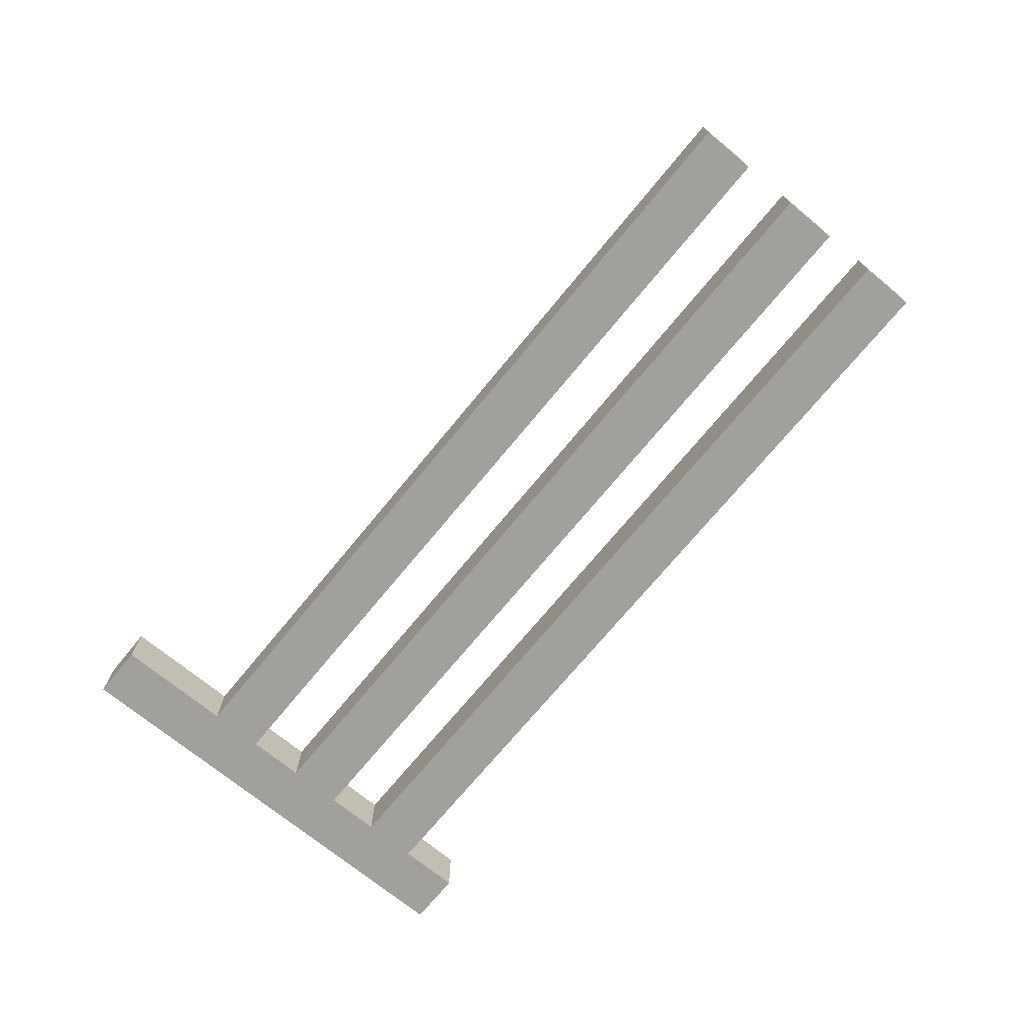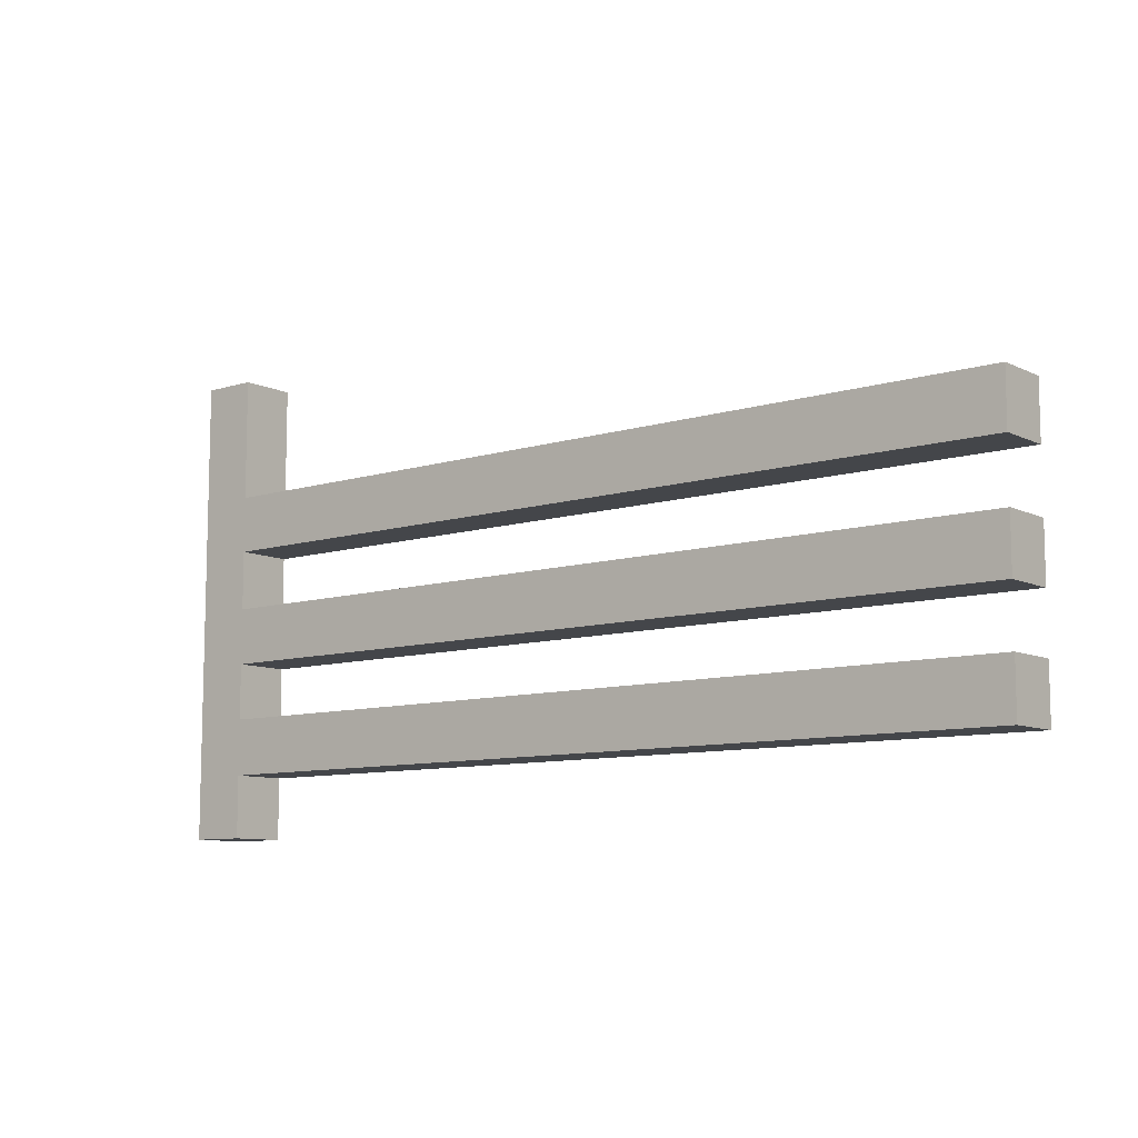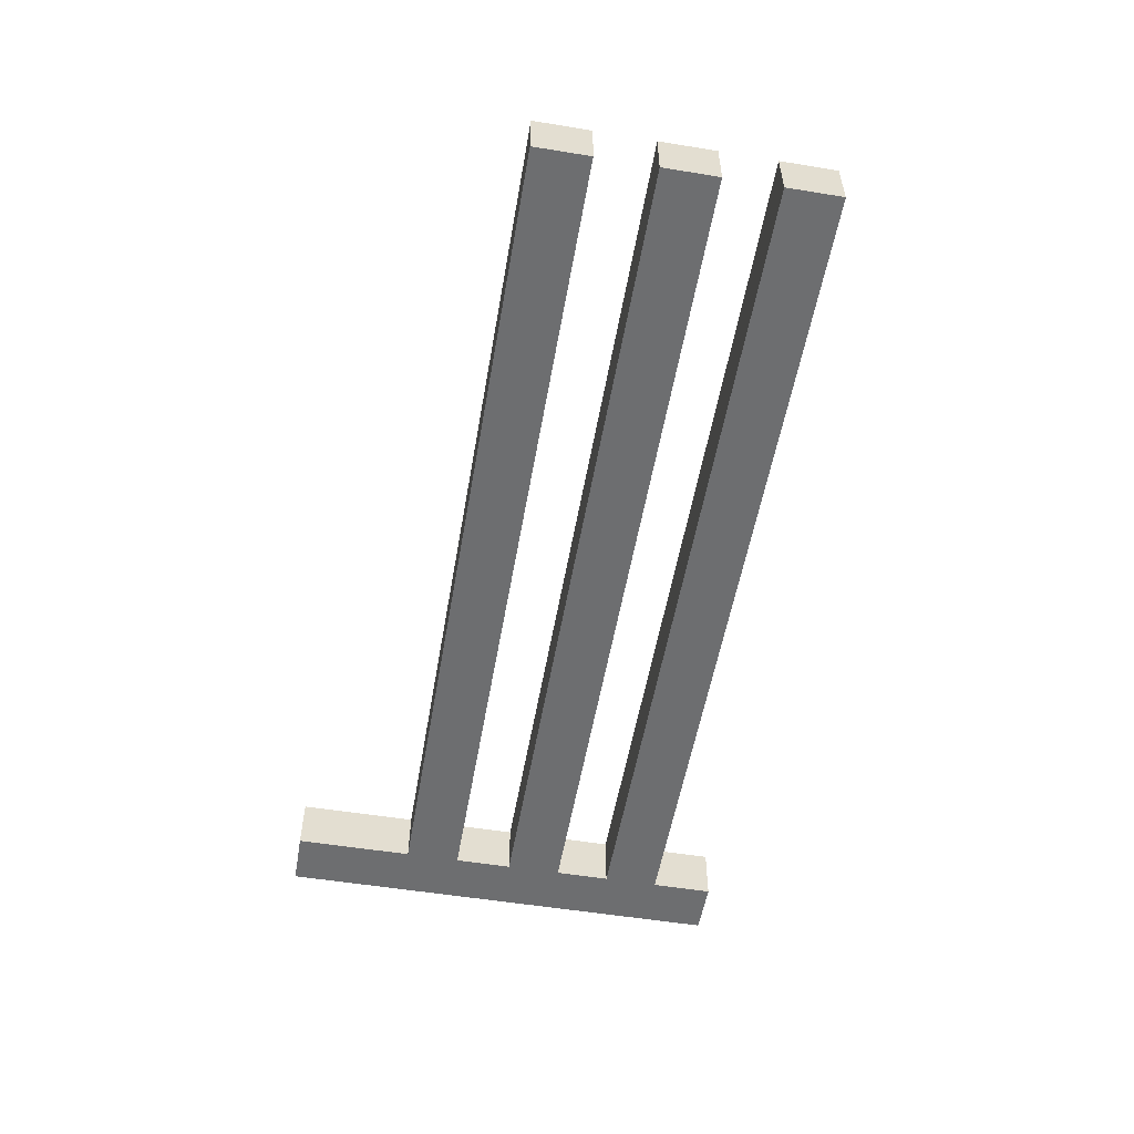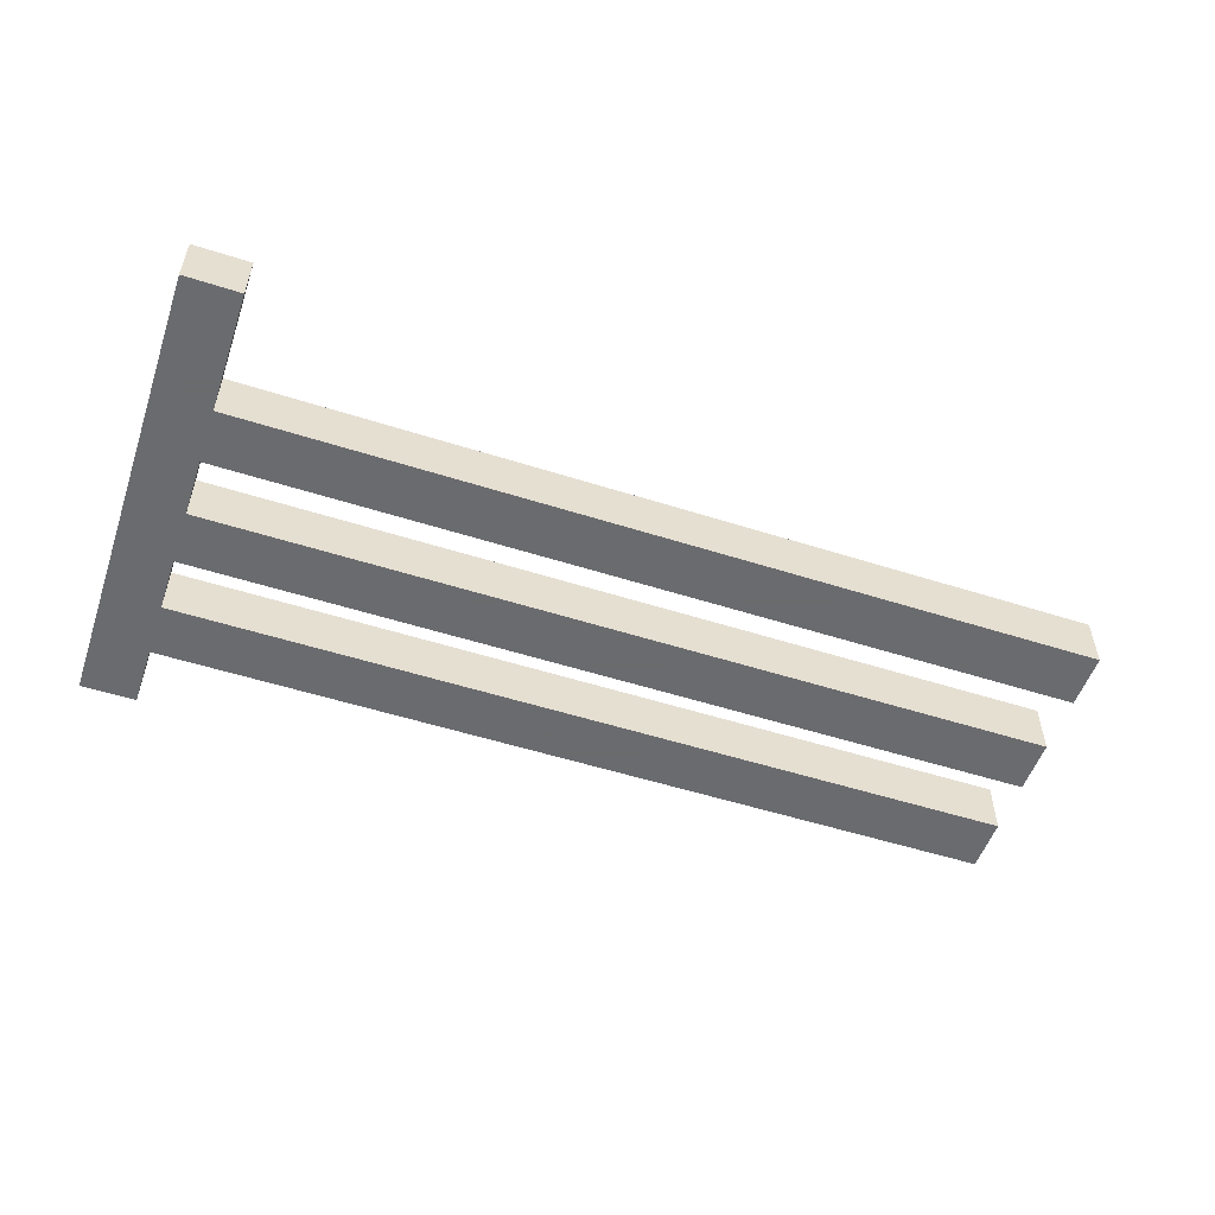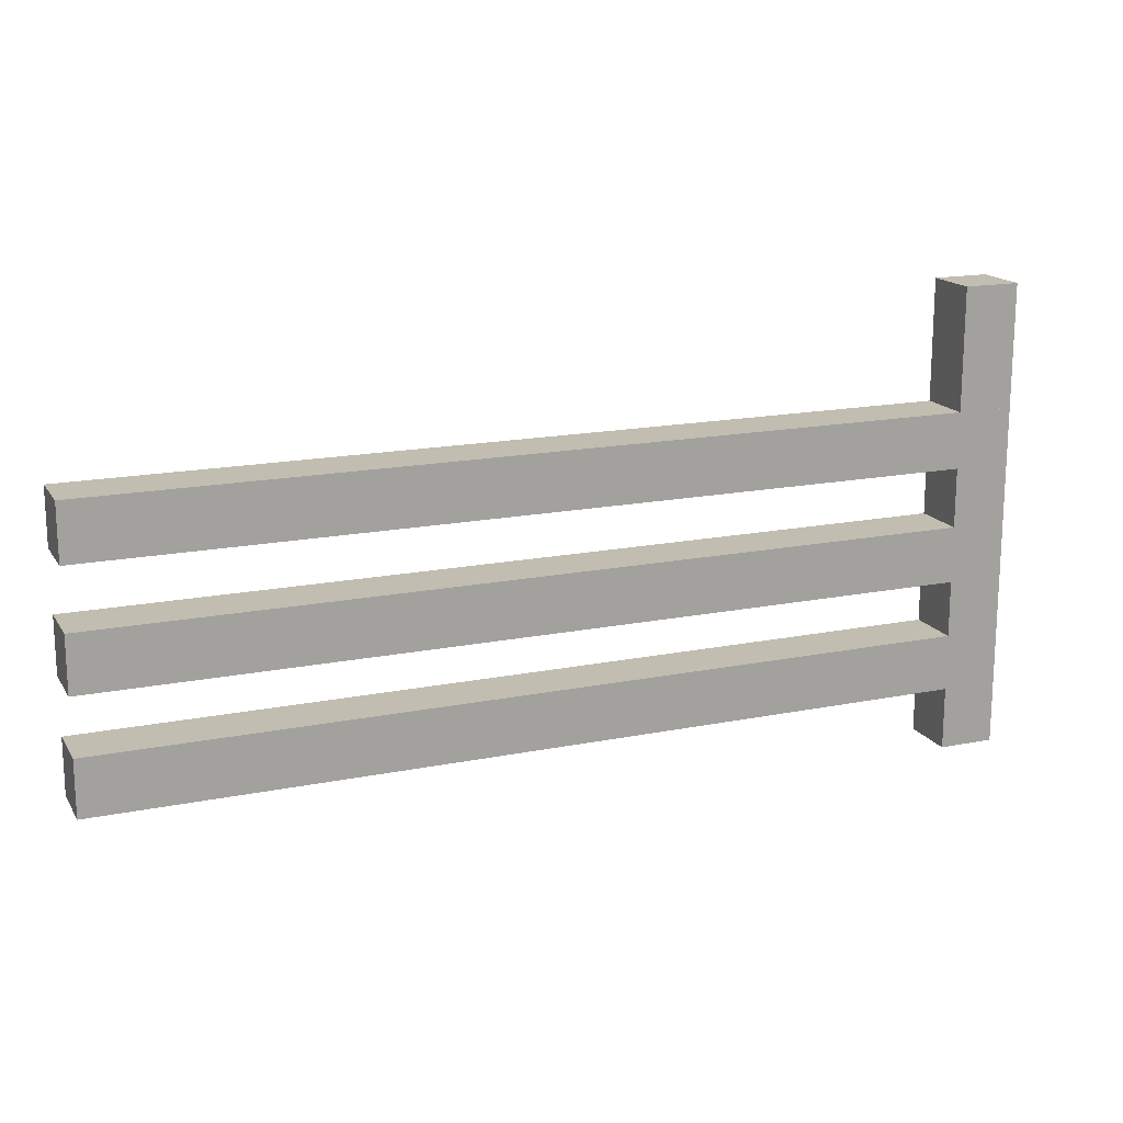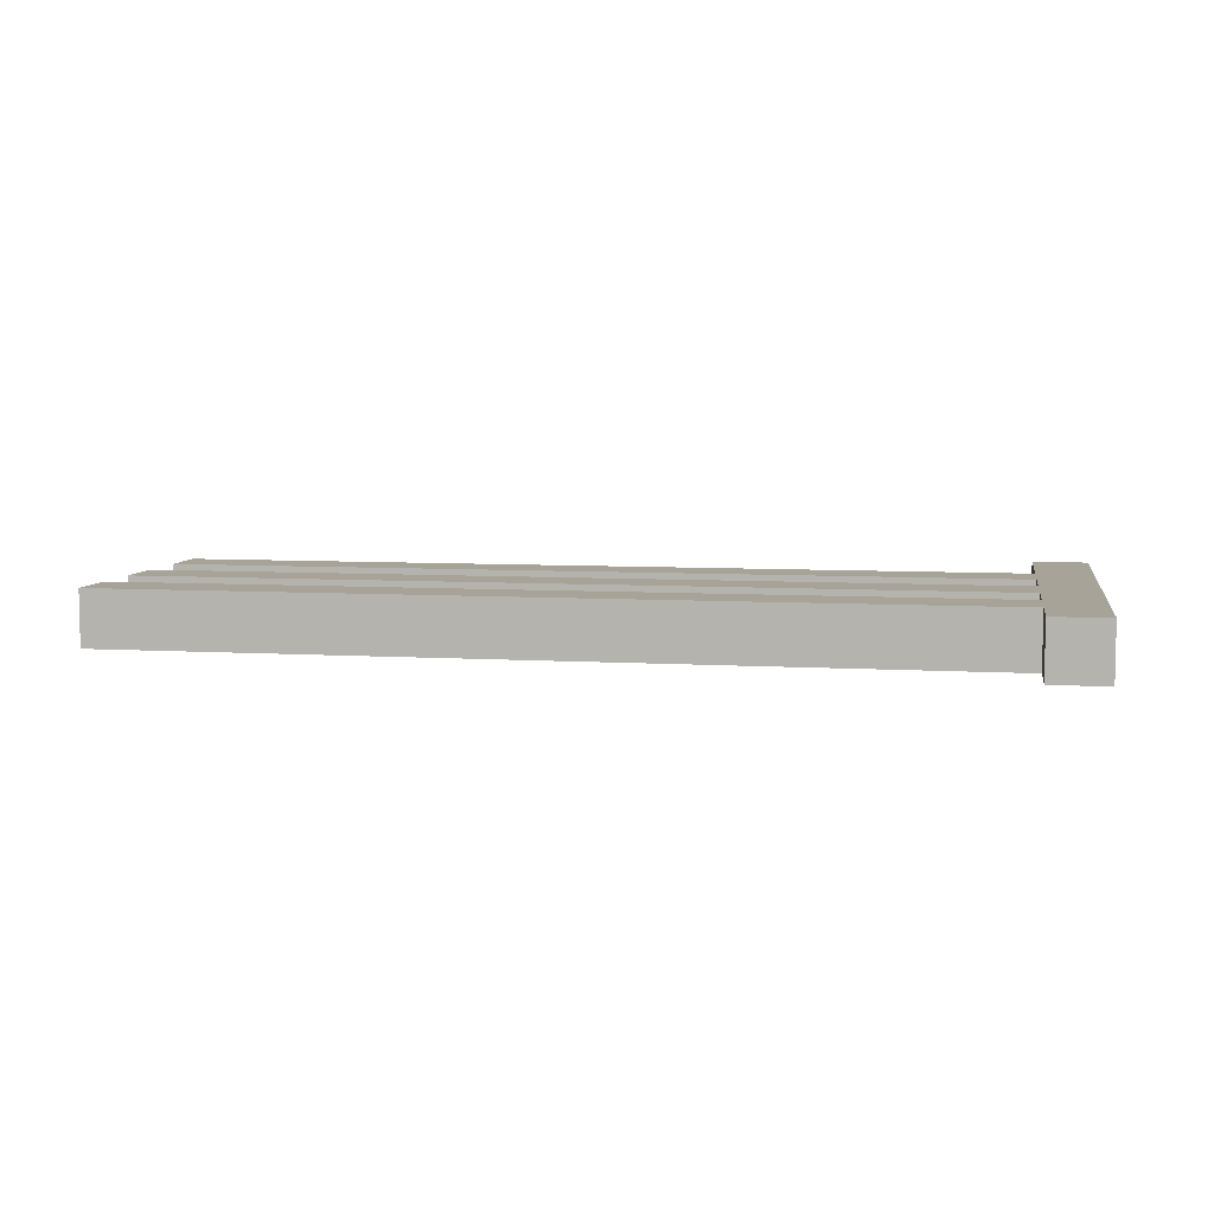
<metadata>
{"format":"obj","ext":"obj","renderer":"f3d","projection":"perspective","resolution":1024,"background":"white","views":[{"elev":-71.7,"azim":50.6,"up":"+Y"},{"elev":-9.4,"azim":39.0,"up":"+Z"},{"elev":-54.2,"azim":80.2,"up":"+Y"},{"elev":-53.3,"azim":-18.8,"up":"+Y"},{"elev":16.7,"azim":157.8,"up":"+Z"},{"elev":6.8,"azim":-169.9,"up":"+Y"}]}
</metadata>
<code>
o Cube.003
v 0.02069 -0.01461 -0.1055
v 0.4988 -0.01461 -0.1055
v 0.4988 -0.01461 -0.0763
v 0.02069 -0.01461 -0.0763
v 0.02069 0.01461 -0.1055
v 0.4988 0.01461 -0.1055
v 0.4988 0.01461 -0.0763
v 0.02069 0.01461 -0.0763
v 0.02069 -0.01461 -0.1656
v 0.4988 -0.01461 -0.1656
v 0.4988 -0.01461 -0.1364
v 0.02069 -0.01461 -0.1364
v 0.02069 0.01461 -0.1656
v 0.4988 0.01461 -0.1656
v 0.4988 0.01461 -0.1364
v 0.02069 0.01461 -0.1364
v 0.02069 -0.01461 -0.224
v 0.4988 -0.01461 -0.224
v 0.4988 -0.01461 -0.1948
v 0.02069 -0.01461 -0.1948
v 0.02069 0.01461 -0.224
v 0.4988 0.01461 -0.224
v 0.4988 0.01461 -0.1948
v 0.02069 0.01461 -0.1948
v 0.04871 -0.01461 -0.2567
v 0.04871 -0.01461 -0.0128
v 0.01948 -0.01461 -0.0128
v 0.01948 -0.01461 -0.2567
v 0.04871 0.01461 -0.2567
v 0.04871 0.01461 -0.0128
v 0.01948 0.01461 -0.0128
v 0.01948 0.01461 -0.2567
f 1 2 3 4
f 5 8 7 6
f 1 5 6 2
f 2 6 7 3
f 3 7 8 4
f 5 1 4 8
f 9 10 11 12
f 13 16 15 14
f 9 13 14 10
f 10 14 15 11
f 11 15 16 12
f 13 9 12 16
f 17 18 19 20
f 21 24 23 22
f 17 21 22 18
f 18 22 23 19
f 19 23 24 20
f 21 17 20 24
f 25 26 27 28
f 29 32 31 30
f 25 29 30 26
f 26 30 31 27
f 27 31 32 28
f 29 25 28 32

</code>
